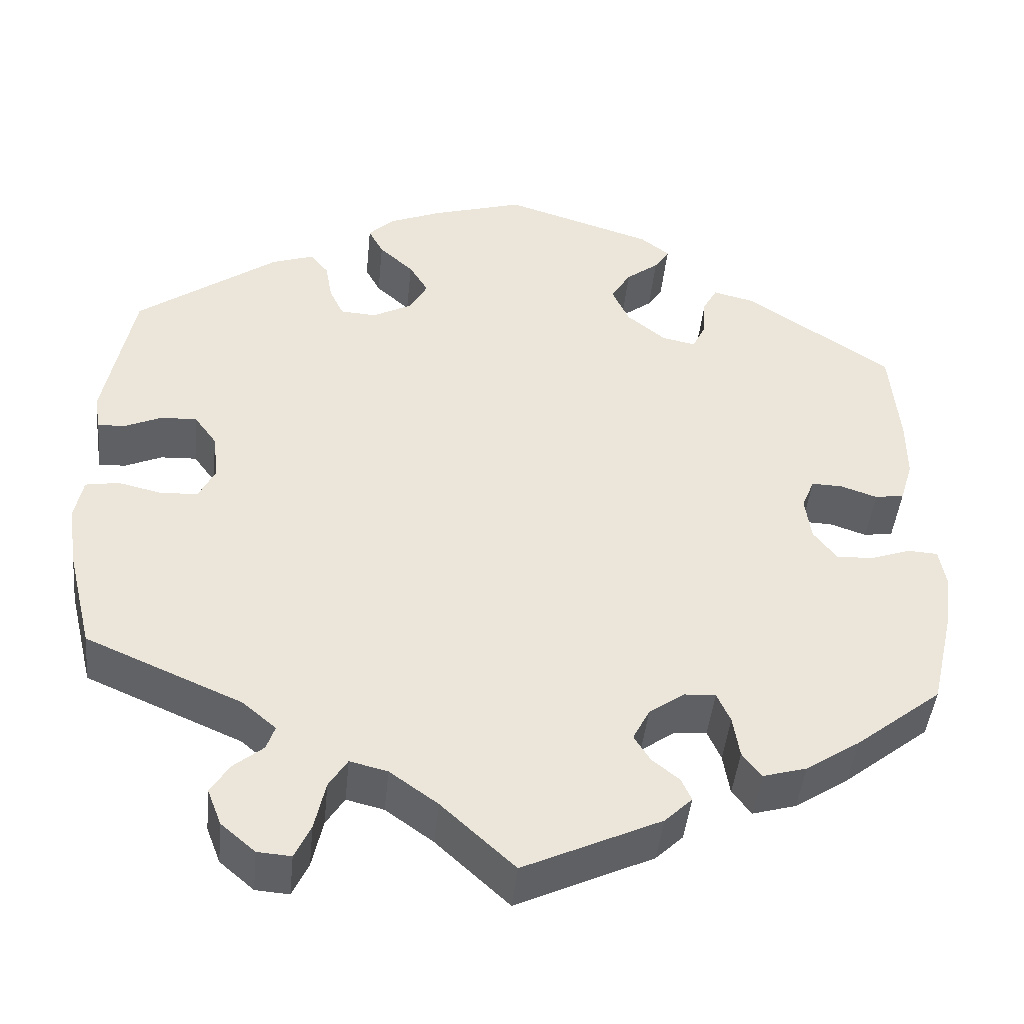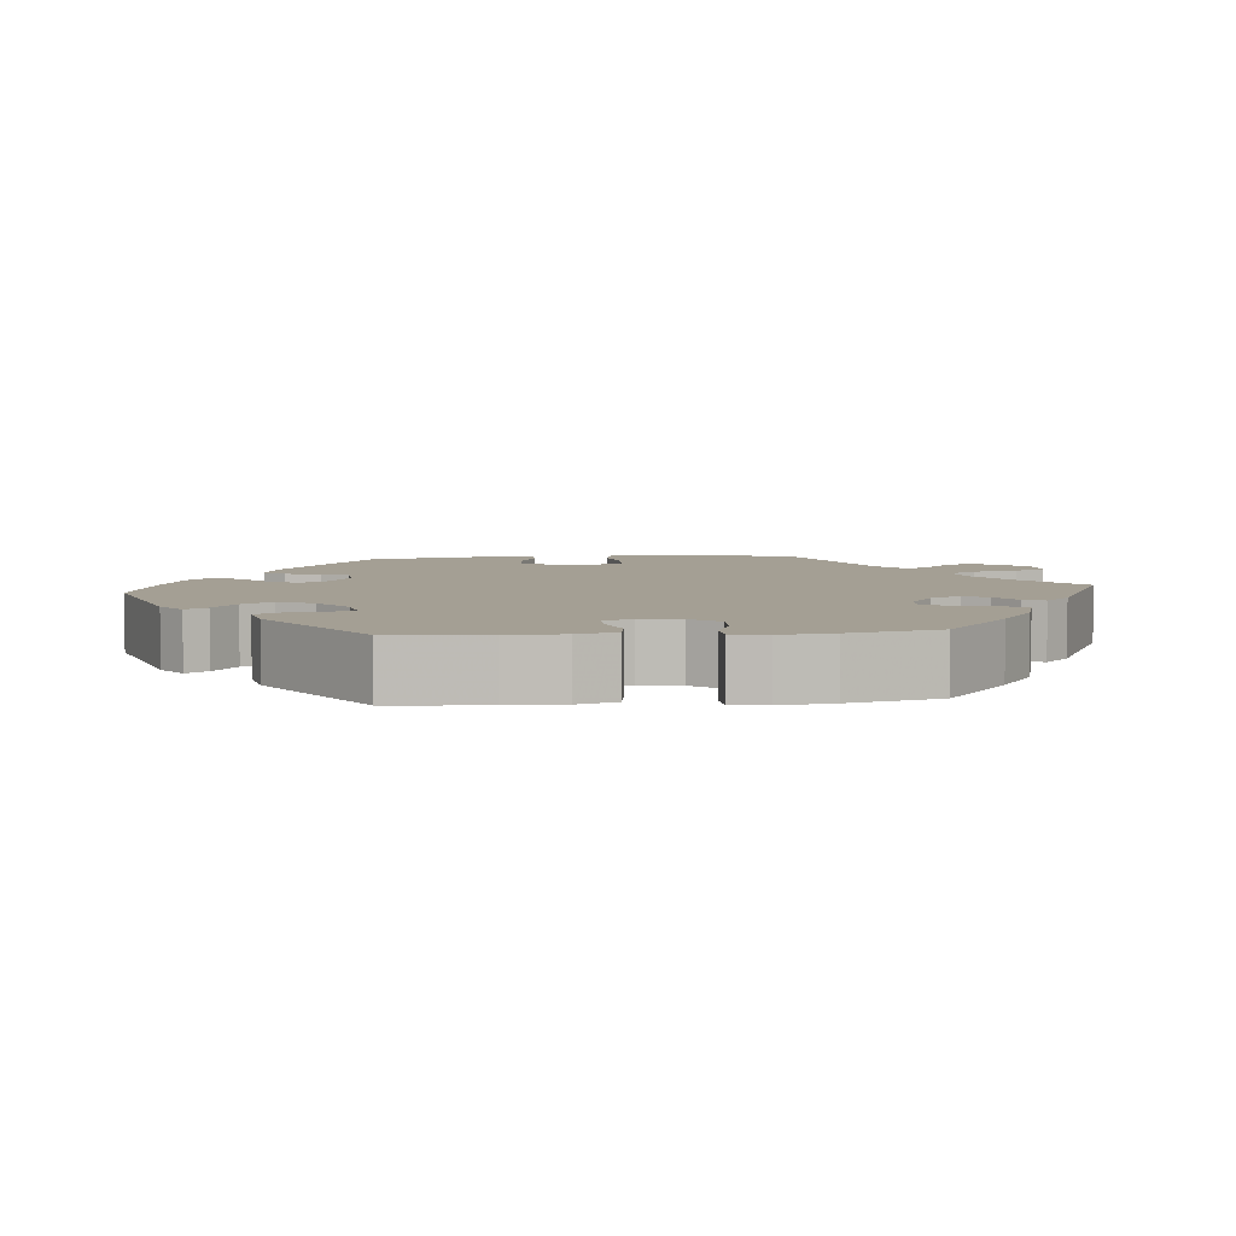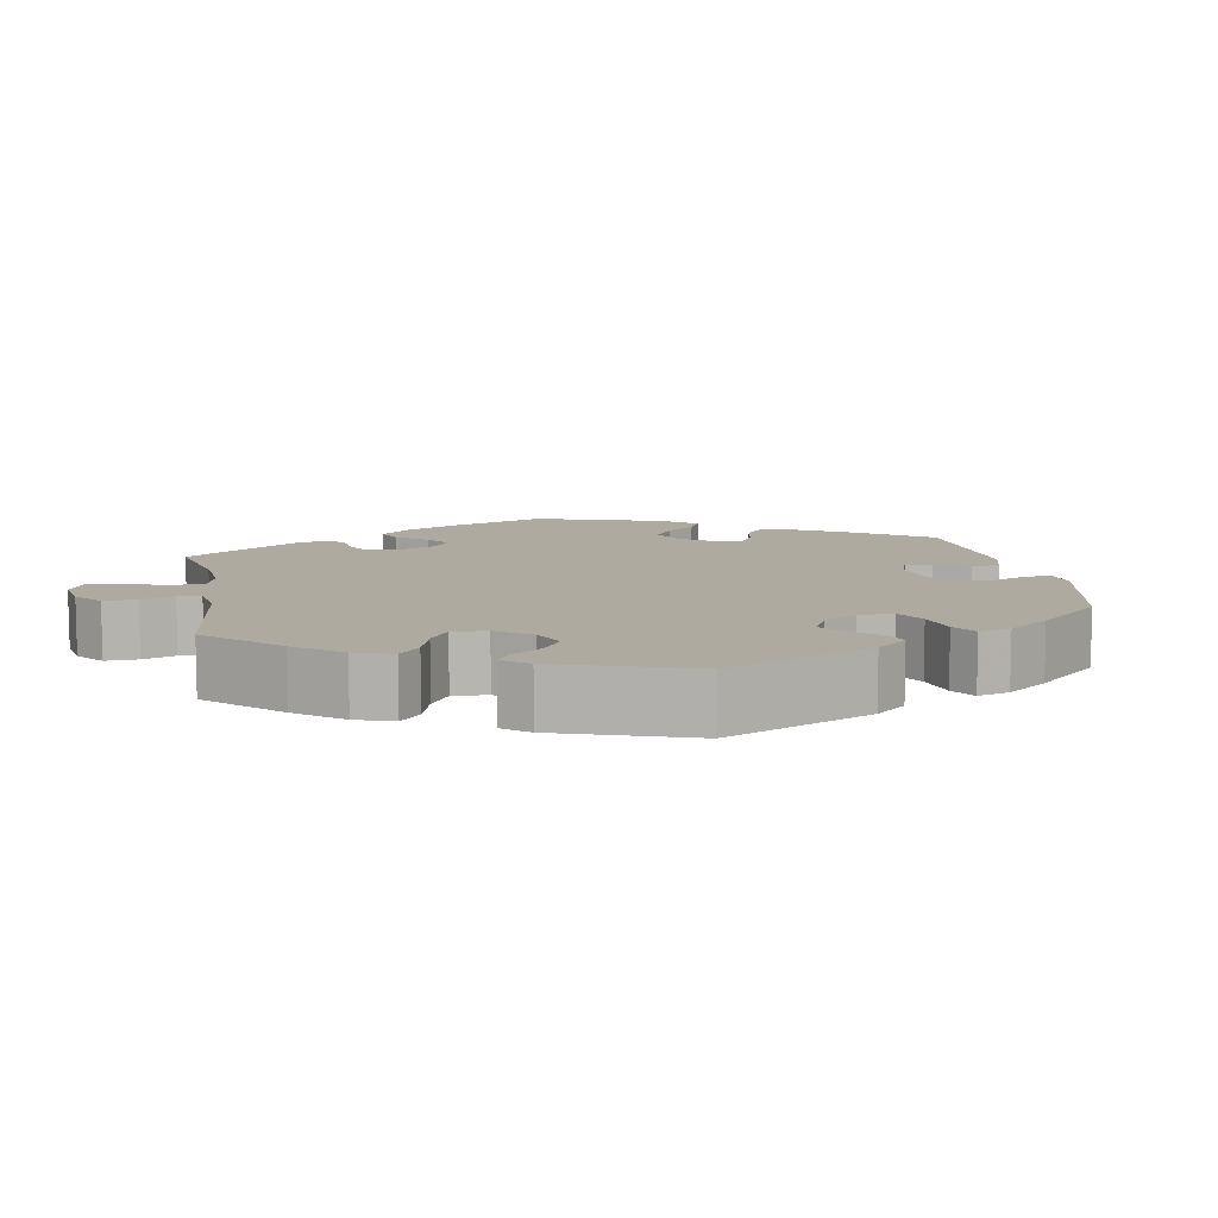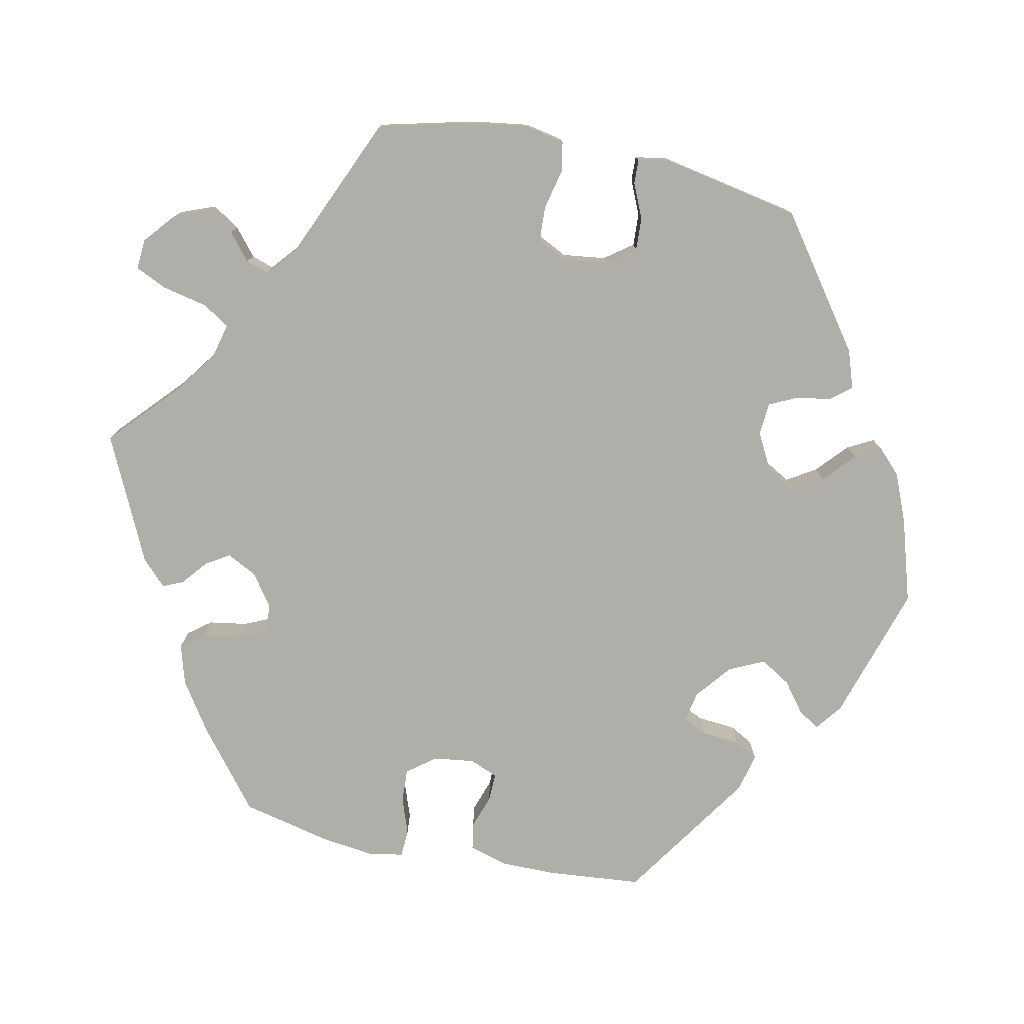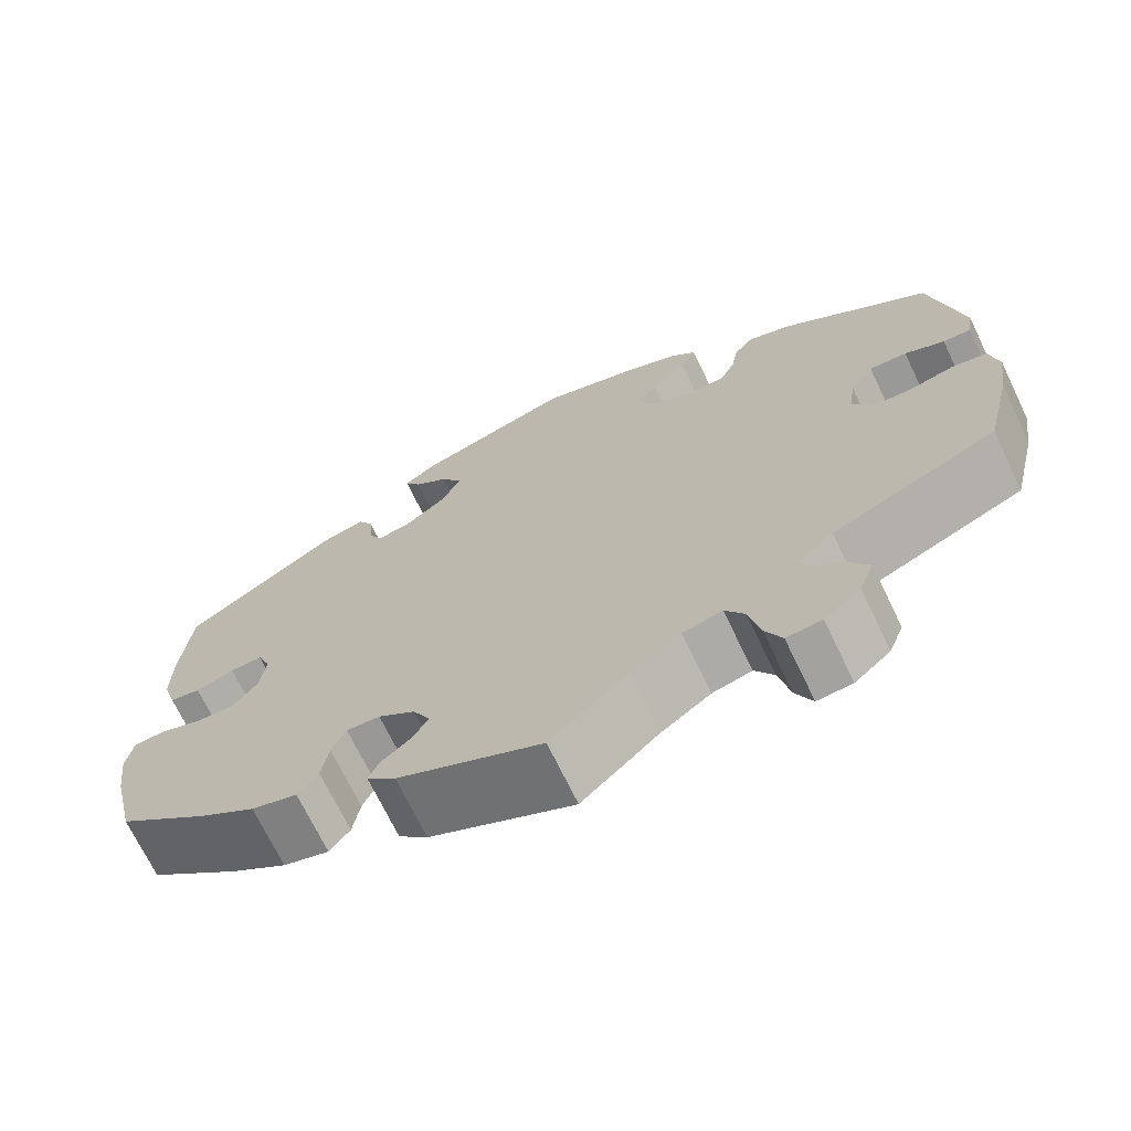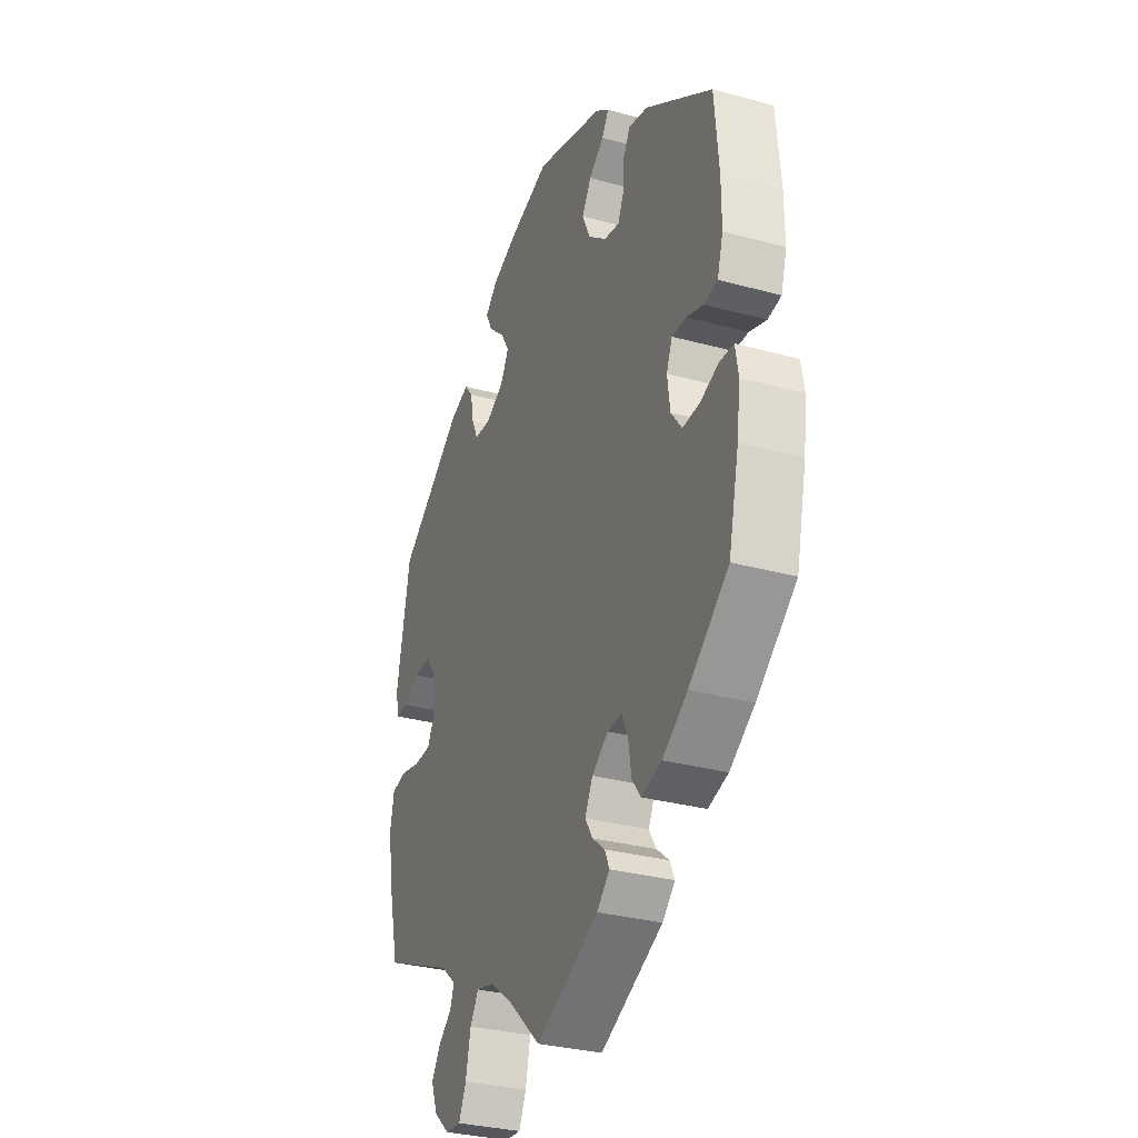
<metadata>
{"format":"obj","ext":"obj","renderer":"f3d","projection":"perspective","resolution":1024,"background":"white","views":[{"elev":-44.6,"azim":-5.7,"up":"+Z"},{"elev":5.6,"azim":84.6,"up":"+Y"},{"elev":9.5,"azim":-70.4,"up":"+Y"},{"elev":-77.5,"azim":-101.7,"up":"+Y"},{"elev":-70.3,"azim":-154.3,"up":"+Z"},{"elev":-31.5,"azim":68.8,"up":"+Z"}]}
</metadata>
<code>
v 0.397 0.07 -0.371
v 0.332 0.07 -0.414
v 0.28 0.07 -0.429
v 0.257 0.07 -0.399
v 0.249 0.07 -0.349
v 0.233 0.07 -0.313
v 0.195 0.07 -0.315
v 0.153 0.07 -0.345
v 0.133 0.07 -0.384
v 0.152 0.07 -0.415
v 0.185 0.07 -0.442
v 0.197 0.07 -0.469
v 0.164 0.07 -0.501
v 0 0.07 -0.578
v -0.088 0.07 -0.497
v -0.145 0.07 -0.456
v -0.19 0.07 -0.445
v -0.212 0.07 -0.48
v -0.225 0.07 -0.539
v -0.244 0.07 -0.58
v -0.284 0.07 -0.577
v -0.325 0.07 -0.542
v -0.342 0.07 -0.498
v -0.319 0.07 -0.462
v -0.284 0.07 -0.433
v -0.274 0.07 -0.404
v -0.314 0.07 -0.37
v -0.501 0.07 -0.289
v -0.531 0.07 -0.166
v -0.542 0.07 -0.091
v -0.532 0.07 -0.04
v -0.492 0.07 -0.033
v -0.44 0.07 -0.045
v -0.395 0.07 -0.043
v -0.375 0.07 -0.003
v -0.382 0.07 0.053
v -0.409 0.07 0.09
v -0.452 0.07 0.088
v -0.497 0.07 0.068
v -0.529 0.07 0.067
v -0.536 0.07 0.109
v -0.501 0.07 0.289
v -0.332 0.07 0.411
v -0.282 0.07 0.428
v -0.26 0.07 0.401
v -0.252 0.07 0.355
v -0.235 0.07 0.319
v -0.192 0.07 0.316
v -0.145 0.07 0.341
v -0.123 0.07 0.38
v -0.146 0.07 0.418
v -0.187 0.07 0.455
v -0.205 0.07 0.489
v -0.174 0.07 0.519
v -0.111 0.07 0.545
v -0.001 0.07 0.578
v 0.178 0.07 0.522
v 0.213 0.07 0.495
v 0.195 0.07 0.467
v 0.156 0.07 0.437
v 0.132 0.07 0.398
v 0.153 0.07 0.352
v 0.2 0.07 0.314
v 0.24 0.07 0.306
v 0.255 0.07 0.338
v 0.259 0.07 0.387
v 0.276 0.07 0.418
v 0.326 0.07 0.406
v 0.5 0.07 0.289
v 0.511 0.07 0.166
v 0.511 0.07 0.093
v 0.496 0.07 0.043
v 0.461 0.07 0.037
v 0.417 0.07 0.052
v 0.38 0.07 0.053
v 0.365 0.07 0.016
v 0.372 0.07 -0.037
v 0.4 0.07 -0.074
v 0.444 0.07 -0.072
v 0.492 0.07 -0.055
v 0.528 0.07 -0.057
v 0.536 0.07 -0.103
v 0.527 0.07 -0.172
v 0.5 0.07 -0.289
v 0.397 0 -0.371
v 0.332 0 -0.414
v 0.28 0 -0.429
v 0.257 0 -0.399
v 0.249 0 -0.349
v 0.233 0 -0.313
v 0.195 0 -0.315
v 0.153 0 -0.345
v 0.133 0 -0.384
v 0.152 0 -0.415
v 0.185 0 -0.442
v 0.197 0 -0.469
v 0.164 0 -0.501
v 0 0 -0.578
v -0.088 0 -0.497
v -0.145 0 -0.456
v -0.19 0 -0.445
v -0.212 0 -0.48
v -0.225 0 -0.539
v -0.244 0 -0.58
v -0.284 0 -0.577
v -0.325 0 -0.542
v -0.342 0 -0.498
v -0.319 0 -0.462
v -0.284 0 -0.433
v -0.274 0 -0.404
v -0.314 0 -0.37
v -0.501 0 -0.289
v -0.531 0 -0.166
v -0.542 0 -0.091
v -0.532 0 -0.04
v -0.492 0 -0.033
v -0.44 0 -0.045
v -0.395 0 -0.043
v -0.375 0 -0.003
v -0.382 0 0.053
v -0.409 0 0.09
v -0.452 0 0.088
v -0.497 0 0.068
v -0.529 0 0.067
v -0.536 0 0.109
v -0.501 0 0.289
v -0.332 0 0.411
v -0.282 0 0.428
v -0.26 0 0.401
v -0.252 0 0.355
v -0.235 0 0.319
v -0.192 0 0.316
v -0.145 0 0.341
v -0.123 0 0.38
v -0.146 0 0.418
v -0.187 0 0.455
v -0.205 0 0.489
v -0.174 0 0.519
v -0.111 0 0.545
v -0.001 0 0.578
v 0.178 0 0.522
v 0.213 0 0.495
v 0.195 0 0.467
v 0.156 0 0.437
v 0.132 0 0.398
v 0.153 0 0.352
v 0.2 0 0.314
v 0.24 0 0.306
v 0.255 0 0.338
v 0.259 0 0.387
v 0.276 0 0.418
v 0.326 0 0.406
v 0.5 0 0.289
v 0.511 0 0.166
v 0.511 0 0.093
v 0.496 0 0.043
v 0.461 0 0.037
v 0.417 0 0.052
v 0.38 0 0.053
v 0.365 0 0.016
v 0.372 0 -0.037
v 0.4 0 -0.074
v 0.444 0 -0.072
v 0.492 0 -0.055
v 0.528 0 -0.057
v 0.536 0 -0.103
v 0.527 0 -0.172
v 0.5 0 -0.289
f 79 80 81 82
f 78 79 82 83
f 71 72 73 74
f 71 74 75
f 70 71 75
f 69 70 75
f 68 69 75
f 65 66 67 68
f 64 65 68 75
f 63 64 75 76
f 57 58 59 60
f 57 60 61
f 56 57 61
f 55 56 61 62
f 51 52 53 54
f 50 51 54 55
f 43 44 45 46
f 43 46 47
f 42 43 47
f 41 42 47 48
f 38 39 40 41
f 37 38 41 48
f 30 31 32 33
f 30 33 34
f 27 28 29 30
f 26 27 30 34
f 22 23 24 25
f 20 21 22 25
f 18 19 20 25
f 17 18 25 26
f 16 17 26 34
f 12 13 14 15
f 10 11 12 15
f 9 10 15 16
f 8 9 16 34
f 2 3 4 5
f 2 5 6
f 1 2 6
f 78 83 84 1
f 62 63 76 77
f 50 55 62 77
f 49 50 77 78
f 36 37 48 49
f 35 36 49 78
f 7 8 34 35
f 6 7 35 78
f 1 6 78
f 166 165 164 163
f 167 166 163 162
f 158 157 156 155
f 159 158 155
f 159 155 154
f 159 154 153
f 159 153 152
f 152 151 150 149
f 159 152 149 148
f 160 159 148 147
f 144 143 142 141
f 145 144 141
f 145 141 140
f 146 145 140 139
f 138 137 136 135
f 139 138 135 134
f 130 129 128 127
f 131 130 127
f 131 127 126
f 132 131 126 125
f 125 124 123 122
f 132 125 122 121
f 117 116 115 114
f 118 117 114
f 114 113 112 111
f 118 114 111 110
f 109 108 107 106
f 109 106 105 104
f 109 104 103 102
f 110 109 102 101
f 118 110 101 100
f 99 98 97 96
f 99 96 95 94
f 100 99 94 93
f 118 100 93 92
f 89 88 87 86
f 90 89 86
f 90 86 85
f 85 168 167 162
f 161 160 147 146
f 161 146 139 134
f 162 161 134 133
f 133 132 121 120
f 162 133 120 119
f 119 118 92 91
f 162 119 91 90
f 162 90 85
f 1 85 86 2
f 2 86 87 3
f 3 87 88 4
f 4 88 89 5
f 5 89 90 6
f 6 90 91 7
f 7 91 92 8
f 8 92 93 9
f 9 93 94 10
f 10 94 95 11
f 11 95 96 12
f 12 96 97 13
f 13 97 98 14
f 14 98 99 15
f 15 99 100 16
f 16 100 101 17
f 17 101 102 18
f 18 102 103 19
f 19 103 104 20
f 20 104 105 21
f 21 105 106 22
f 22 106 107 23
f 23 107 108 24
f 24 108 109 25
f 25 109 110 26
f 26 110 111 27
f 27 111 112 28
f 28 112 113 29
f 29 113 114 30
f 30 114 115 31
f 31 115 116 32
f 32 116 117 33
f 33 117 118 34
f 34 118 119 35
f 35 119 120 36
f 36 120 121 37
f 37 121 122 38
f 38 122 123 39
f 39 123 124 40
f 40 124 125 41
f 41 125 126 42
f 42 126 127 43
f 43 127 128 44
f 44 128 129 45
f 45 129 130 46
f 46 130 131 47
f 47 131 132 48
f 48 132 133 49
f 49 133 134 50
f 50 134 135 51
f 51 135 136 52
f 52 136 137 53
f 53 137 138 54
f 54 138 139 55
f 55 139 140 56
f 56 140 141 57
f 57 141 142 58
f 58 142 143 59
f 59 143 144 60
f 60 144 145 61
f 61 145 146 62
f 62 146 147 63
f 63 147 148 64
f 64 148 149 65
f 65 149 150 66
f 66 150 151 67
f 67 151 152 68
f 68 152 153 69
f 69 153 154 70
f 70 154 155 71
f 71 155 156 72
f 72 156 157 73
f 73 157 158 74
f 74 158 159 75
f 75 159 160 76
f 76 160 161 77
f 77 161 162 78
f 78 162 163 79
f 79 163 164 80
f 80 164 165 81
f 81 165 166 82
f 82 166 167 83
f 83 167 168 84
f 84 168 85 1

</code>
